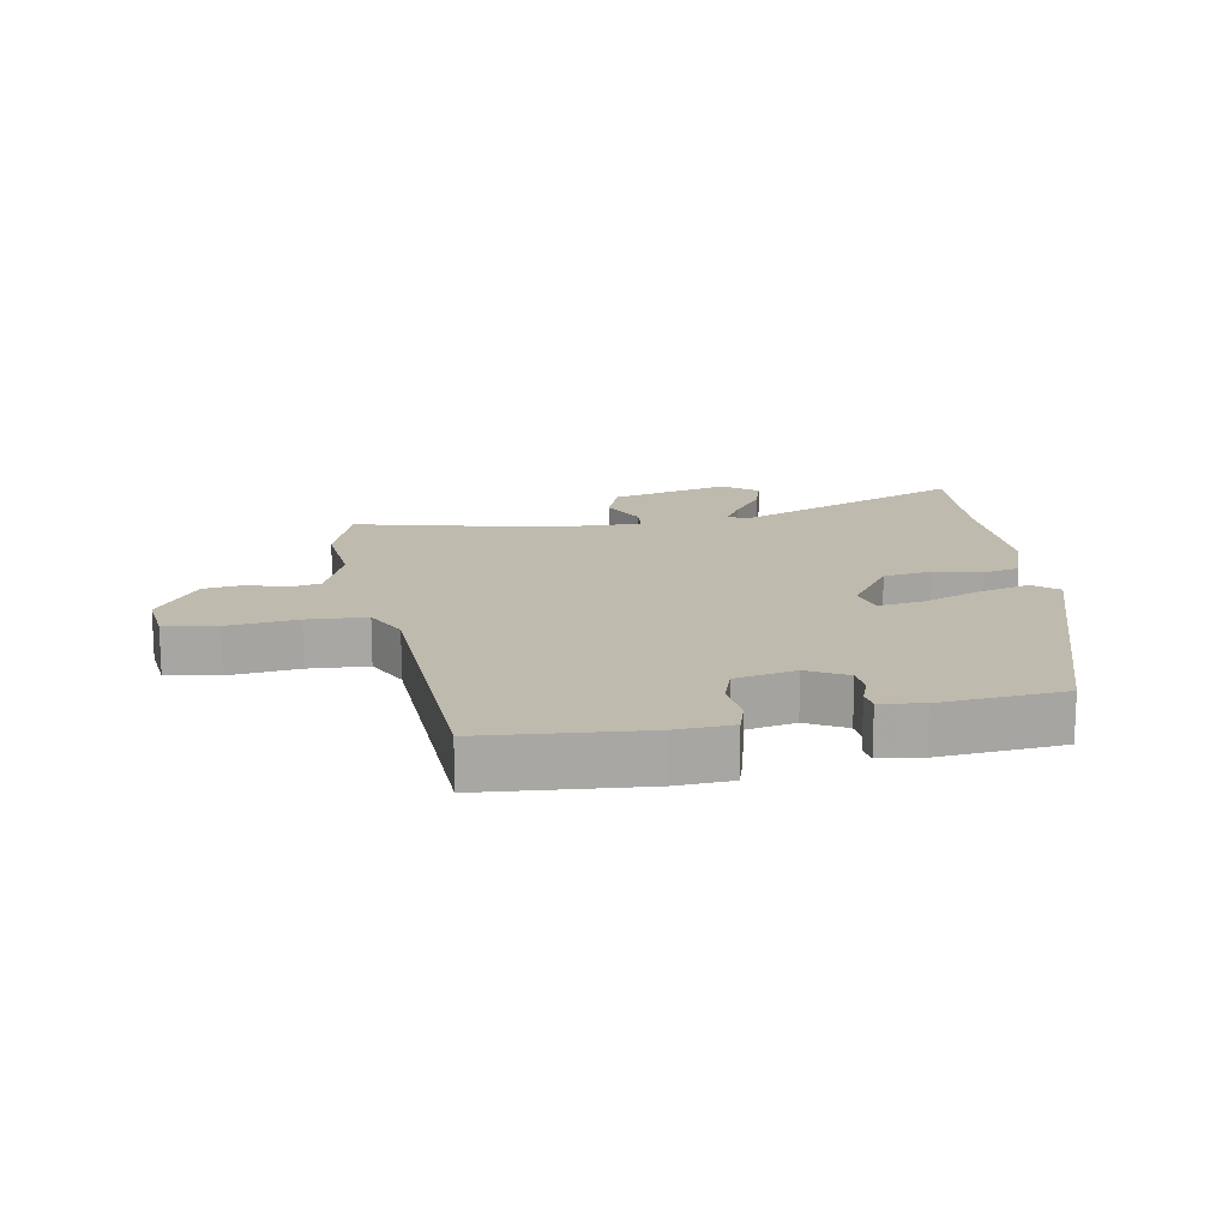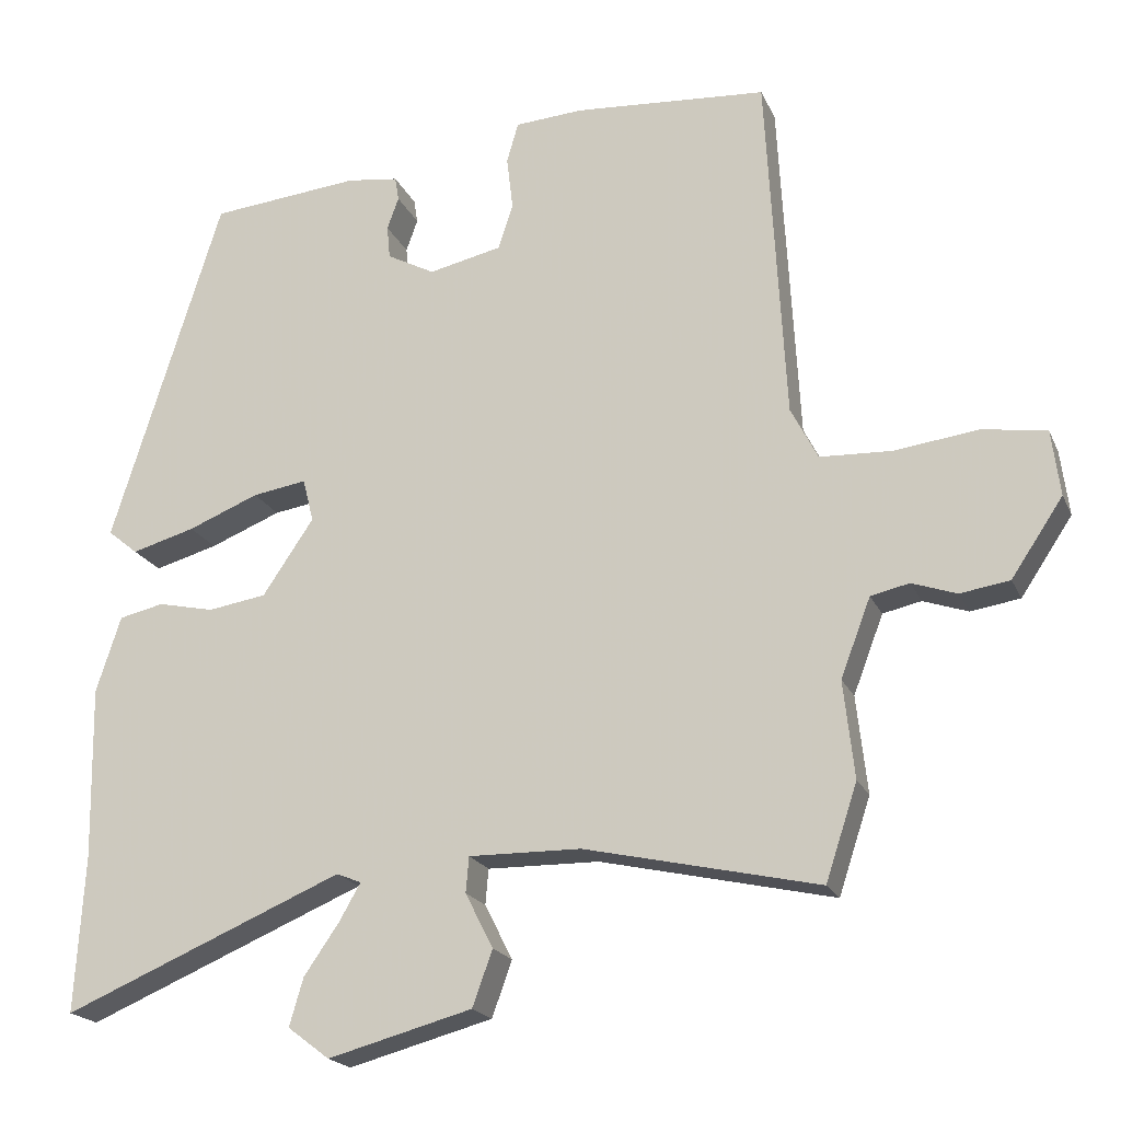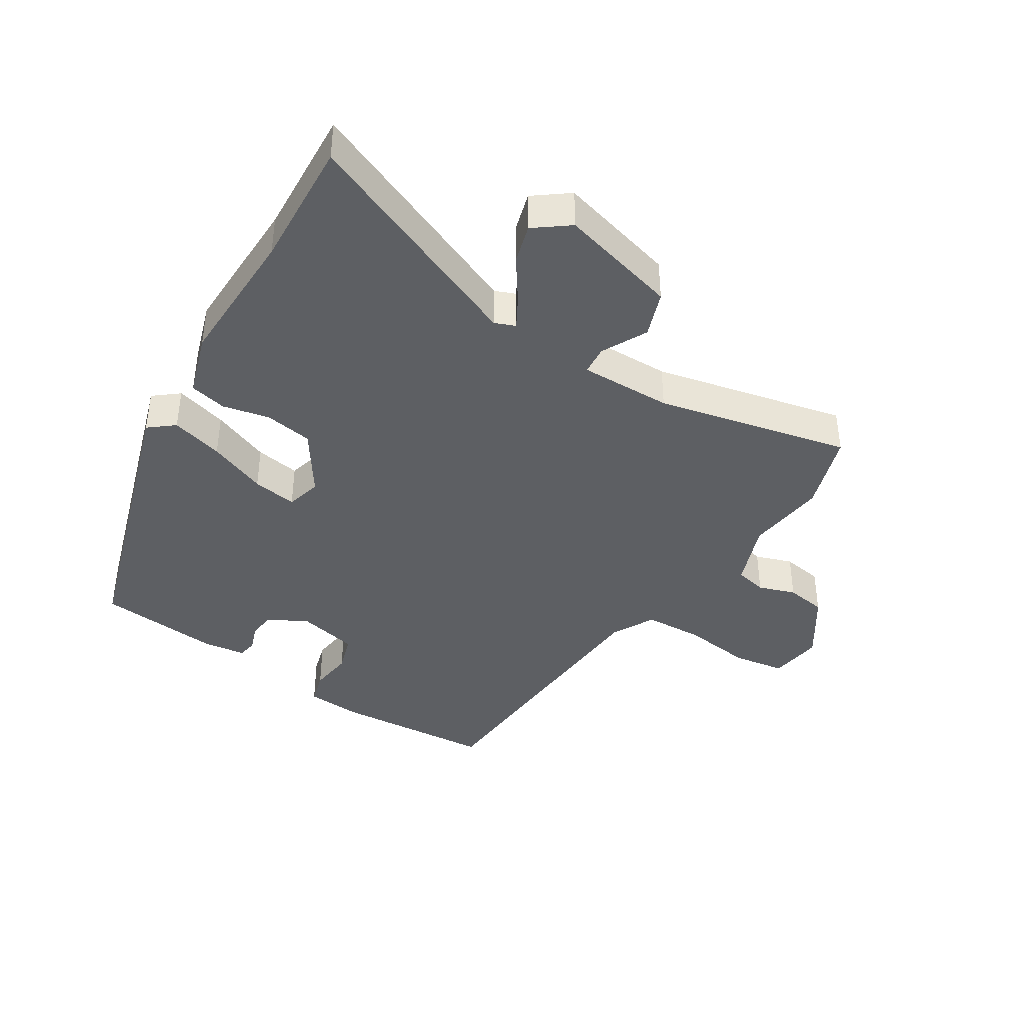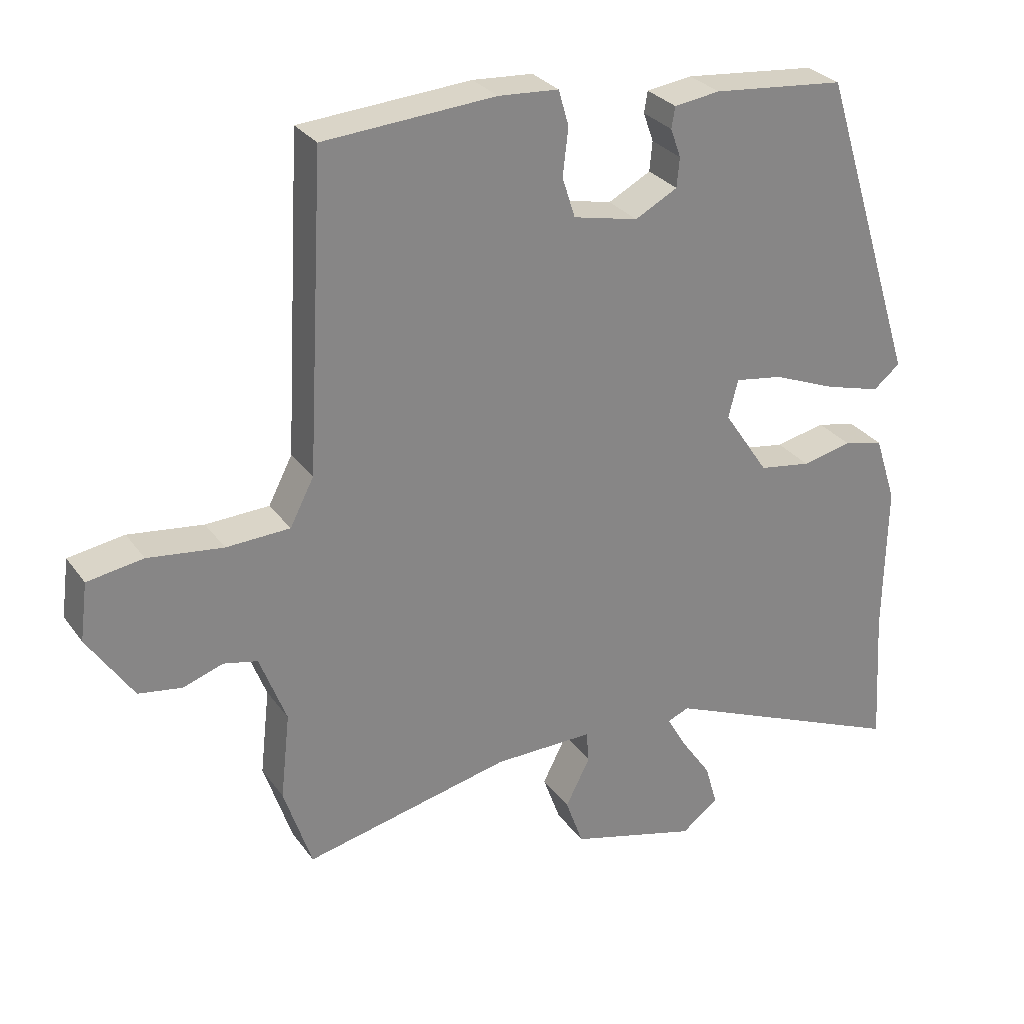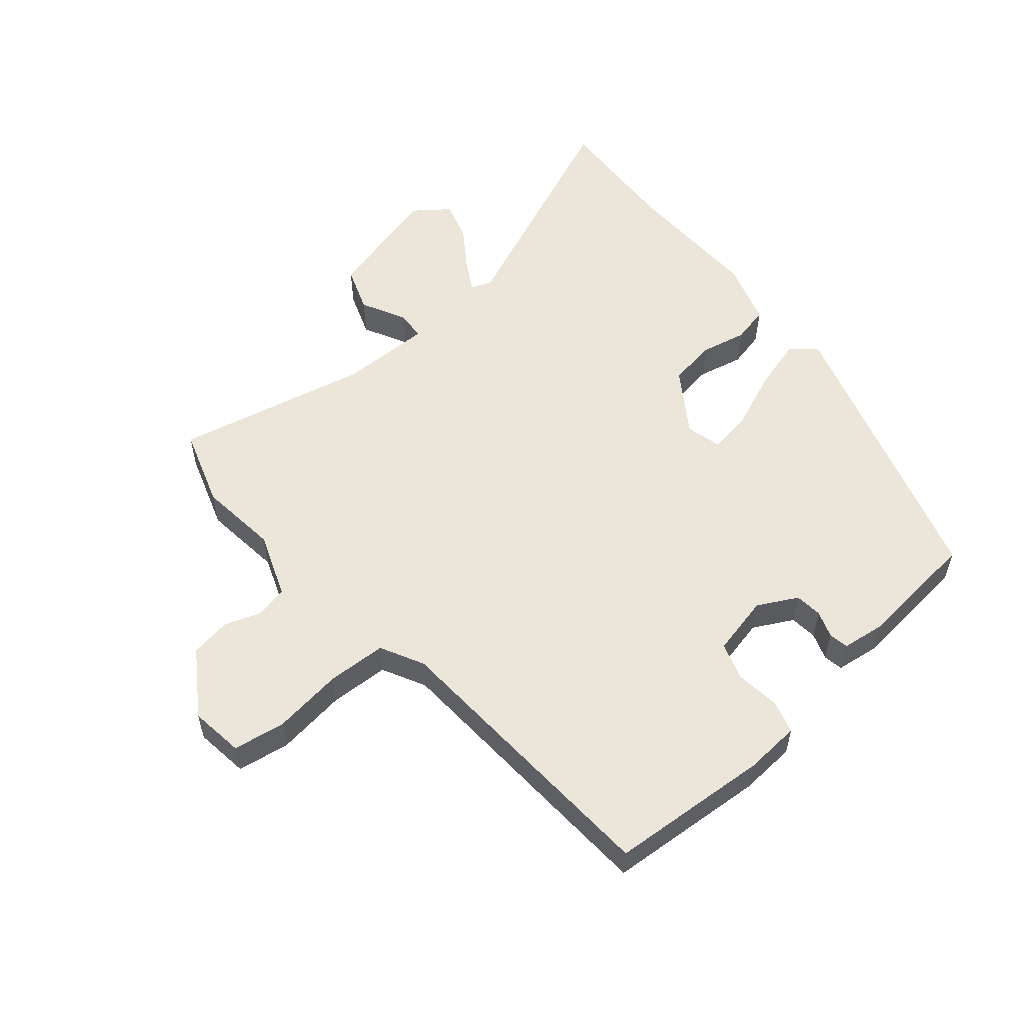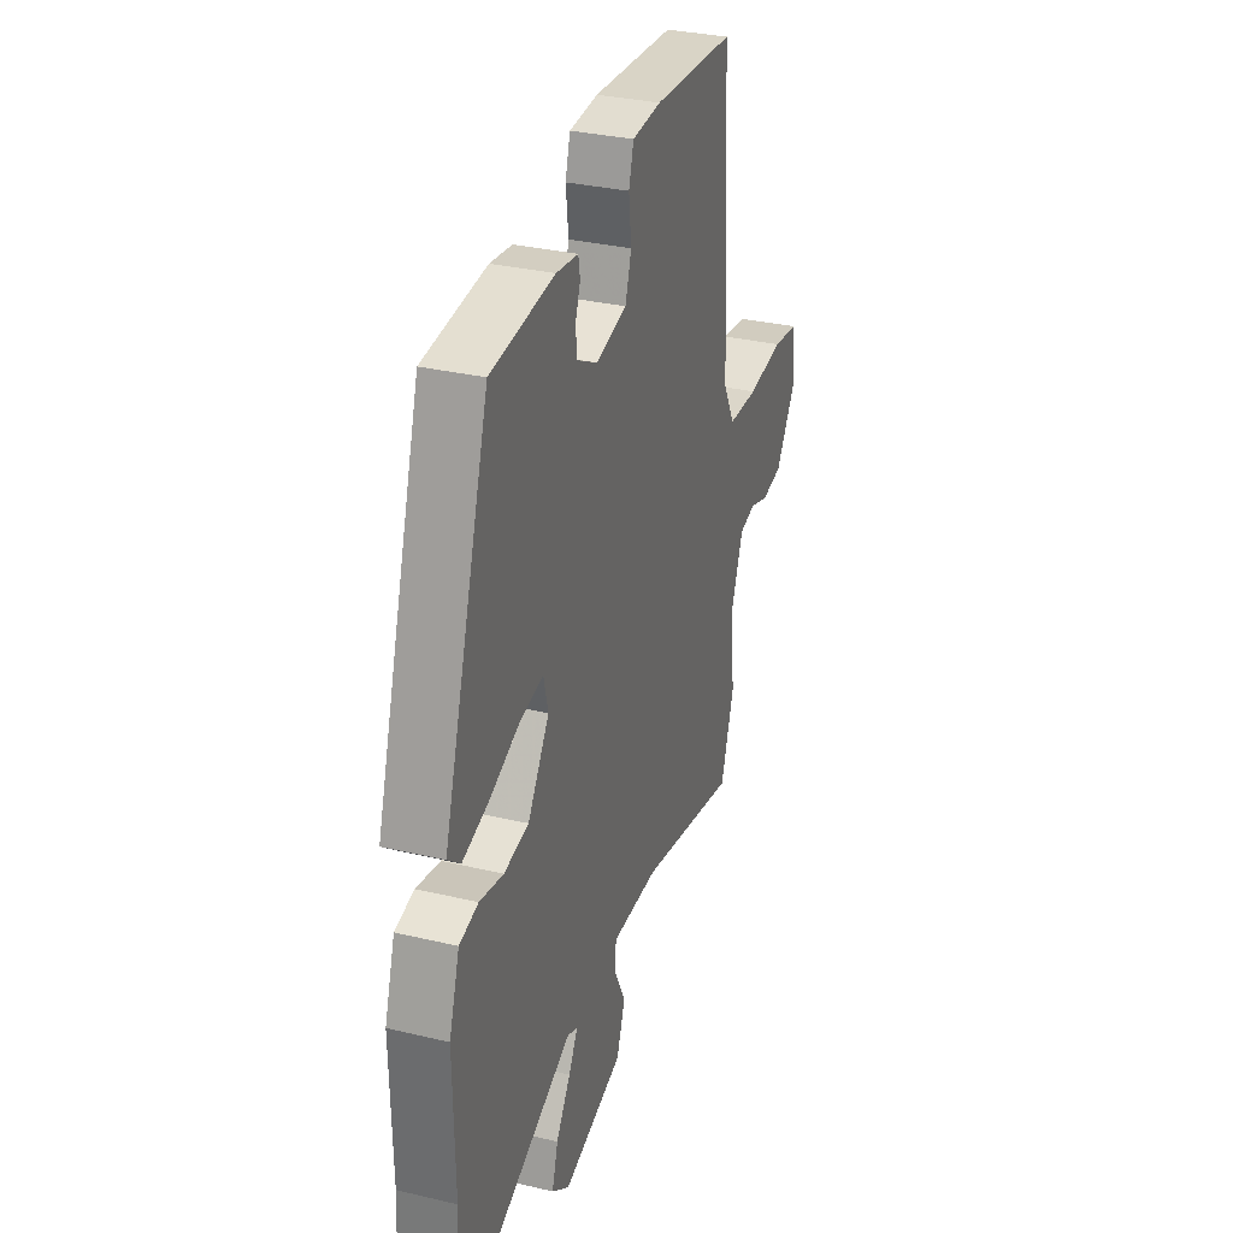
<metadata>
{"format":"obj","ext":"obj","renderer":"f3d","projection":"perspective","resolution":1024,"background":"white","views":[{"elev":15.8,"azim":-9.4,"up":"+Y"},{"elev":-19.9,"azim":-161.3,"up":"+Z"},{"elev":-40.1,"azim":147.7,"up":"+Y"},{"elev":28.7,"azim":-28.5,"up":"+Z"},{"elev":55.4,"azim":-40.3,"up":"+Y"},{"elev":32.0,"azim":108.4,"up":"+Z"}]}
</metadata>
<code>
v -0.427 0.07 0.498
v -0.176 0.07 0.516
v -0.088 0.07 0.51
v -0.073 0.07 0.458
v -0.081 0.07 0.389
v -0.062 0.07 0.33
v 0.033 0.07 0.309
v 0.095 0.07 0.342
v 0.099 0.07 0.385
v 0.084 0.07 0.427
v 0.089 0.07 0.458
v 0.156 0.07 0.467
v 0.35 0.07 0.448
v 0.493 0.07 -0.009
v 0.454 0.07 -0.041
v 0.372 0.07 -0.018
v 0.28 0.07 0.019
v 0.21 0.07 0.03
v 0.196 0.07 -0.026
v 0.262 0.07 -0.124
v 0.338 0.07 -0.136
v 0.411 0.07 -0.12
v 0.469 0.07 -0.133
v 0.501 0.07 -0.232
v 0.497 0.07 -0.456
v 0.509 0.07 -0.659
v 0.146 0.07 -0.506
v 0.114 0.07 -0.519
v 0.142 0.07 -0.568
v 0.187 0.07 -0.633
v 0.205 0.07 -0.695
v 0.151 0.07 -0.736
v -0.036 0.07 -0.686
v -0.062 0.07 -0.614
v -0.026 0.07 -0.543
v -0.03 0.07 -0.497
v -0.175 0.07 -0.499
v -0.478 0.07 -0.567
v -0.519 0.07 -0.443
v -0.505 0.07 -0.317
v -0.544 0.07 -0.215
v -0.594 0.07 -0.204
v -0.652 0.07 -0.224
v -0.716 0.07 -0.214
v -0.783 0.07 -0.114
v -0.772 0.07 -0.029
v -0.69 0.07 -0.016
v -0.58 0.07 -0.03
v -0.487 0.07 -0.026
v -0.452 0.07 0.042
v -0.427 0 0.498
v -0.176 0 0.516
v -0.088 0 0.51
v -0.073 0 0.458
v -0.081 0 0.389
v -0.062 0 0.33
v 0.033 0 0.309
v 0.095 0 0.342
v 0.099 0 0.385
v 0.084 0 0.427
v 0.089 0 0.458
v 0.156 0 0.467
v 0.35 0 0.448
v 0.493 0 -0.009
v 0.454 0 -0.041
v 0.372 0 -0.018
v 0.28 0 0.019
v 0.21 0 0.03
v 0.196 0 -0.026
v 0.262 0 -0.124
v 0.338 0 -0.136
v 0.411 0 -0.12
v 0.469 0 -0.133
v 0.501 0 -0.232
v 0.497 0 -0.456
v 0.509 0 -0.659
v 0.146 0 -0.506
v 0.114 0 -0.519
v 0.142 0 -0.568
v 0.187 0 -0.633
v 0.205 0 -0.695
v 0.151 0 -0.736
v -0.036 0 -0.686
v -0.062 0 -0.614
v -0.026 0 -0.543
v -0.03 0 -0.497
v -0.175 0 -0.499
v -0.478 0 -0.567
v -0.519 0 -0.443
v -0.505 0 -0.317
v -0.544 0 -0.215
v -0.594 0 -0.204
v -0.652 0 -0.224
v -0.716 0 -0.214
v -0.783 0 -0.114
v -0.772 0 -0.029
v -0.69 0 -0.016
v -0.58 0 -0.03
v -0.487 0 -0.026
v -0.452 0 0.042
f 46 47 48
f 45 46 48
f 44 45 48
f 43 44 48
f 42 43 48
f 41 42 48 49
f 40 41 49 50
f 39 40 50
f 38 39 50
f 37 38 50
f 33 34 35
f 32 33 35
f 31 32 35
f 30 31 35
f 29 30 35
f 28 29 35 36
f 27 28 36
f 25 26 27
f 25 27 36
f 24 25 36
f 23 24 36
f 22 23 36
f 21 22 36
f 20 21 36 37
f 15 16 17
f 14 15 17
f 13 14 17
f 12 13 17
f 11 12 17
f 10 11 17
f 9 10 17
f 8 9 17 18
f 7 8 18 19
f 3 4 5
f 2 3 5
f 1 2 5
f 50 1 5
f 50 5 6
f 37 50 6
f 20 37 6
f 19 20 6
f 6 7 19
f 98 97 96
f 98 96 95
f 98 95 94
f 98 94 93
f 98 93 92
f 99 98 92 91
f 100 99 91 90
f 100 90 89
f 100 89 88
f 100 88 87
f 85 84 83
f 85 83 82
f 85 82 81
f 85 81 80
f 85 80 79
f 86 85 79 78
f 86 78 77
f 77 76 75
f 86 77 75
f 86 75 74
f 86 74 73
f 86 73 72
f 86 72 71
f 87 86 71 70
f 67 66 65
f 67 65 64
f 67 64 63
f 67 63 62
f 67 62 61
f 67 61 60
f 67 60 59
f 68 67 59 58
f 69 68 58 57
f 55 54 53
f 55 53 52
f 55 52 51
f 55 51 100
f 56 55 100
f 56 100 87
f 56 87 70
f 56 70 69
f 69 57 56
f 1 51 52 2
f 2 52 53 3
f 3 53 54 4
f 4 54 55 5
f 5 55 56 6
f 6 56 57 7
f 7 57 58 8
f 8 58 59 9
f 9 59 60 10
f 10 60 61 11
f 11 61 62 12
f 12 62 63 13
f 13 63 64 14
f 14 64 65 15
f 15 65 66 16
f 16 66 67 17
f 17 67 68 18
f 18 68 69 19
f 19 69 70 20
f 20 70 71 21
f 21 71 72 22
f 22 72 73 23
f 23 73 74 24
f 24 74 75 25
f 25 75 76 26
f 26 76 77 27
f 27 77 78 28
f 28 78 79 29
f 29 79 80 30
f 30 80 81 31
f 31 81 82 32
f 32 82 83 33
f 33 83 84 34
f 34 84 85 35
f 35 85 86 36
f 36 86 87 37
f 37 87 88 38
f 38 88 89 39
f 39 89 90 40
f 40 90 91 41
f 41 91 92 42
f 42 92 93 43
f 43 93 94 44
f 44 94 95 45
f 45 95 96 46
f 46 96 97 47
f 47 97 98 48
f 48 98 99 49
f 49 99 100 50
f 50 100 51 1

</code>
